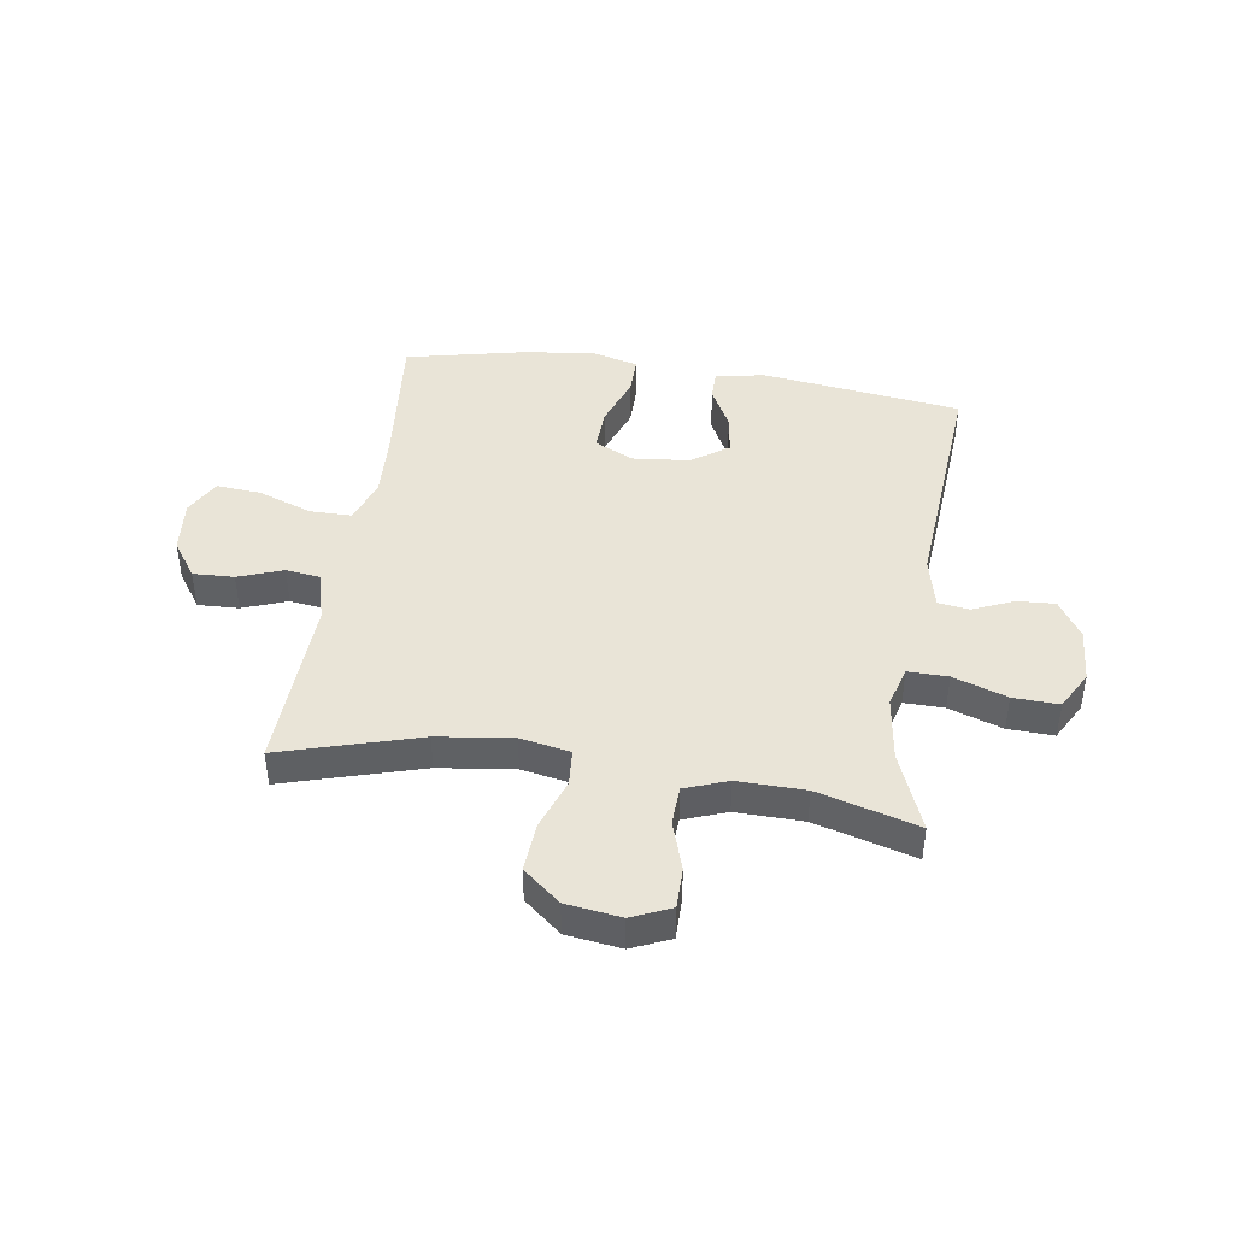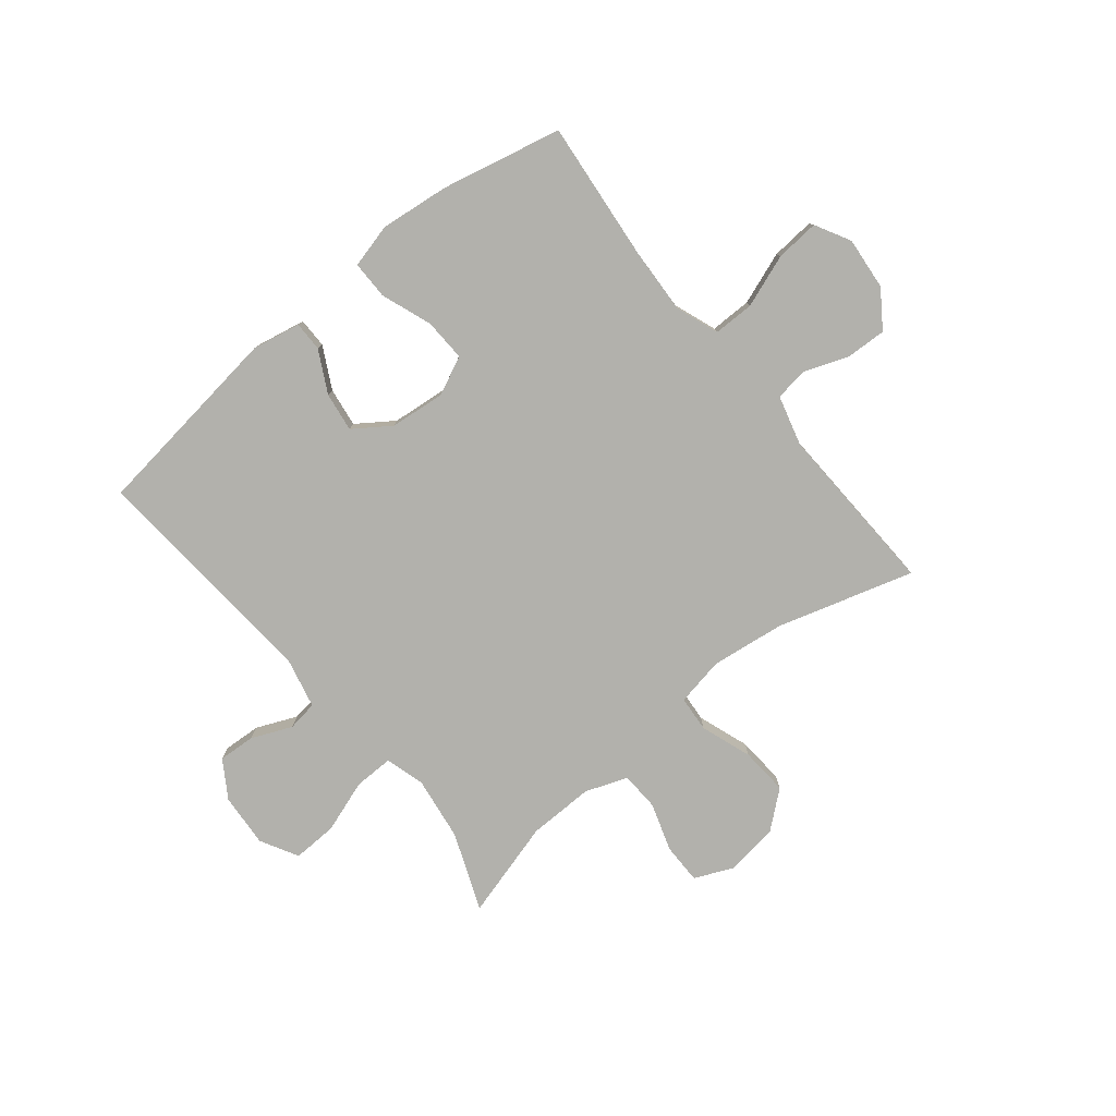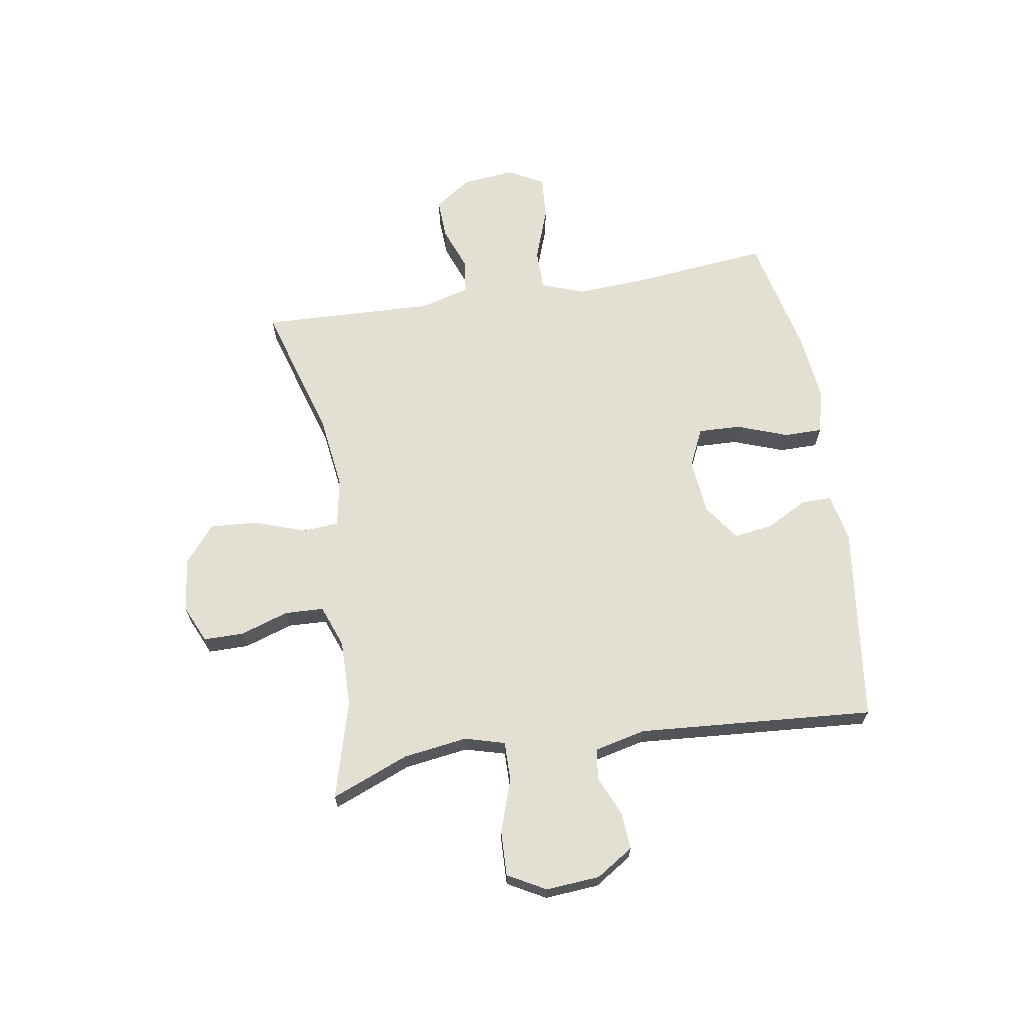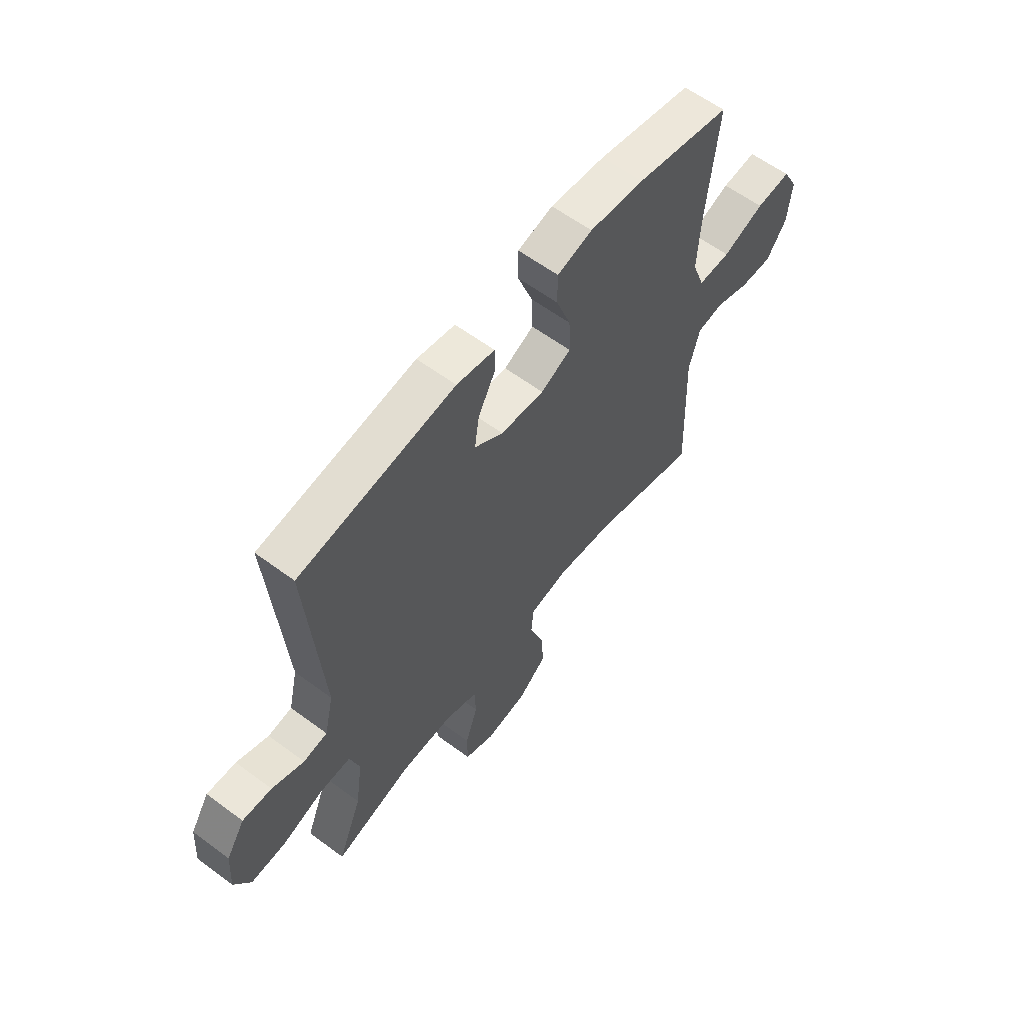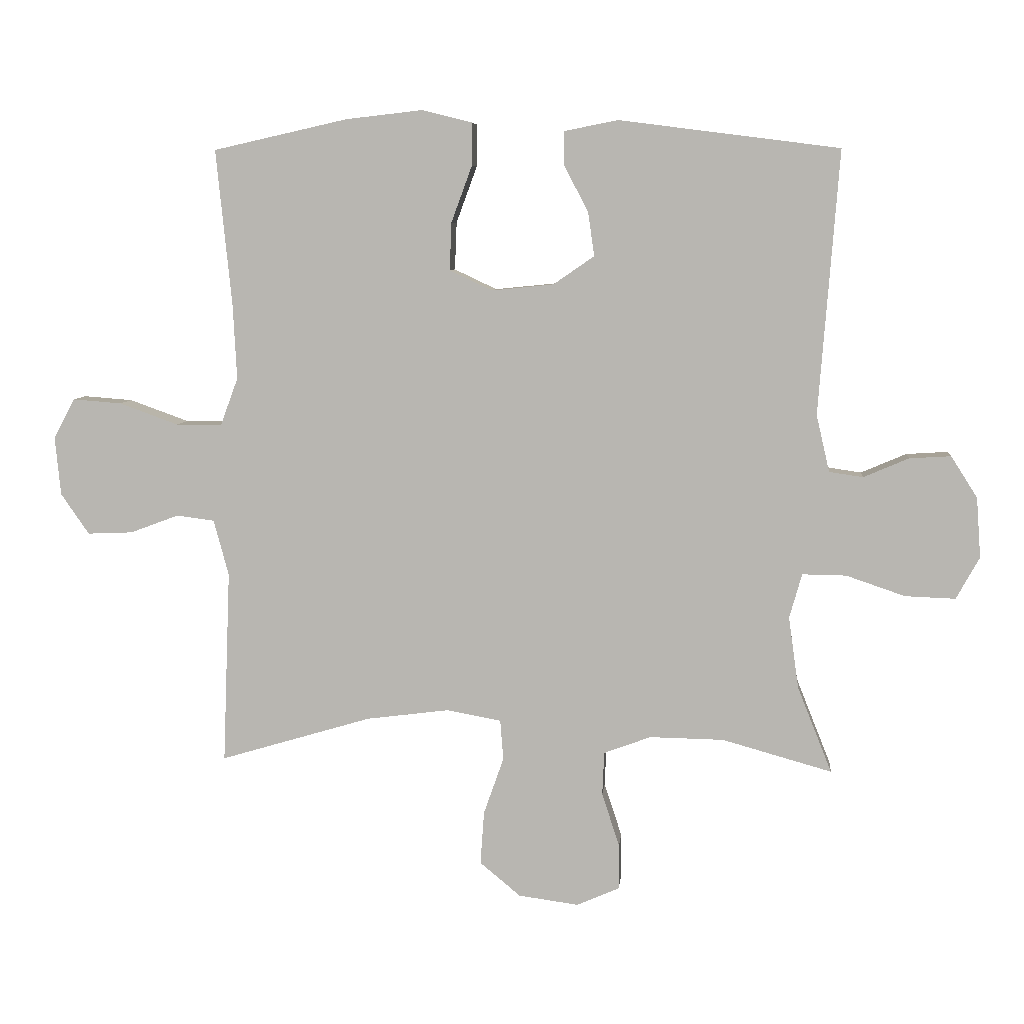
<metadata>
{"format":"obj","ext":"obj","renderer":"f3d","projection":"perspective","resolution":1024,"background":"white","views":[{"elev":43.4,"azim":-171.3,"up":"+Y"},{"elev":-78.9,"azim":39.1,"up":"+Y"},{"elev":66.6,"azim":-99.3,"up":"+Y"},{"elev":60.4,"azim":-52.8,"up":"+Z"},{"elev":7.1,"azim":-174.5,"up":"+Z"}]}
</metadata>
<code>
v 0.5 0.07 0.5
v 0.475 0.07 0.251
v 0.469 0.07 0.132
v 0.497 0.07 0.056
v 0.57 0.07 0.056
v 0.664 0.07 0.09
v 0.742 0.07 0.096
v 0.776 0.07 0.033
v 0.767 0.07 -0.061
v 0.722 0.07 -0.126
v 0.65 0.07 -0.123
v 0.572 0.07 -0.094
v 0.512 0.07 -0.102
v 0.488 0.07 -0.191
v 0.5 0.07 -0.5
v 0.258 0.07 -0.428
v 0.126 0.07 -0.411
v 0.039 0.07 -0.427
v 0.034 0.07 -0.491
v 0.066 0.07 -0.582
v 0.072 0.07 -0.667
v 0.007 0.07 -0.721
v -0.089 0.07 -0.734
v -0.157 0.07 -0.704
v -0.157 0.07 -0.632
v -0.129 0.07 -0.546
v -0.132 0.07 -0.477
v -0.207 0.07 -0.449
v -0.325 0.07 -0.451
v -0.5 0.07 -0.5
v -0.445 0.07 -0.362
v -0.429 0.07 -0.248
v -0.449 0.07 -0.177
v -0.519 0.07 -0.178
v -0.613 0.07 -0.21
v -0.693 0.07 -0.213
v -0.73 0.07 -0.146
v -0.723 0.07 -0.05
v -0.681 0.07 0.016
v -0.615 0.07 0.012
v -0.543 0.07 -0.019
v -0.489 0.07 -0.011
v -0.468 0.07 0.08
v -0.5 0.07 0.5
v -0.149 0.07 0.545
v -0.063 0.07 0.528
v -0.063 0.07 0.475
v -0.102 0.07 0.401
v -0.112 0.07 0.331
v -0.047 0.07 0.286
v 0.052 0.07 0.276
v 0.12 0.07 0.308
v 0.117 0.07 0.384
v 0.084 0.07 0.474
v 0.084 0.07 0.542
v 0.163 0.07 0.562
v 0.286 0.07 0.548
v 0.5 0 0.5
v 0.475 0 0.251
v 0.469 0 0.132
v 0.497 0 0.056
v 0.57 0 0.056
v 0.664 0 0.09
v 0.742 0 0.096
v 0.776 0 0.033
v 0.767 0 -0.061
v 0.722 0 -0.126
v 0.65 0 -0.123
v 0.572 0 -0.094
v 0.512 0 -0.102
v 0.488 0 -0.191
v 0.5 0 -0.5
v 0.258 0 -0.428
v 0.126 0 -0.411
v 0.039 0 -0.427
v 0.034 0 -0.491
v 0.066 0 -0.582
v 0.072 0 -0.667
v 0.007 0 -0.721
v -0.089 0 -0.734
v -0.157 0 -0.704
v -0.157 0 -0.632
v -0.129 0 -0.546
v -0.132 0 -0.477
v -0.207 0 -0.449
v -0.325 0 -0.451
v -0.5 0 -0.5
v -0.445 0 -0.362
v -0.429 0 -0.248
v -0.449 0 -0.177
v -0.519 0 -0.178
v -0.613 0 -0.21
v -0.693 0 -0.213
v -0.73 0 -0.146
v -0.723 0 -0.05
v -0.681 0 0.016
v -0.615 0 0.012
v -0.543 0 -0.019
v -0.489 0 -0.011
v -0.468 0 0.08
v -0.5 0 0.5
v -0.149 0 0.545
v -0.063 0 0.528
v -0.063 0 0.475
v -0.102 0 0.401
v -0.112 0 0.331
v -0.047 0 0.286
v 0.052 0 0.276
v 0.12 0 0.308
v 0.117 0 0.384
v 0.084 0 0.474
v 0.084 0 0.542
v 0.163 0 0.562
v 0.286 0 0.548
f 56 57 1 2
f 53 54 55 56
f 52 53 56 2
f 51 52 2 3
f 50 51 3 4
f 45 46 47 48
f 43 44 45 48
f 42 43 48 49
f 38 39 40 41
f 38 41 42
f 37 38 42
f 34 35 36 37
f 33 34 37 42
f 32 33 42 49
f 29 30 31
f 28 29 31 32
f 27 28 32 49
f 23 24 25 26
f 19 20 21 22
f 18 19 22 23
f 14 15 16
f 13 14 16 17
f 9 10 11 12
f 9 12 13
f 8 9 13
f 5 6 7 8
f 4 5 8 13
f 50 4 13 17
f 18 23 26 27
f 18 27 49 50
f 17 18 50
f 59 58 114 113
f 113 112 111 110
f 59 113 110 109
f 60 59 109 108
f 61 60 108 107
f 105 104 103 102
f 105 102 101 100
f 106 105 100 99
f 98 97 96 95
f 99 98 95
f 99 95 94
f 94 93 92 91
f 99 94 91 90
f 106 99 90 89
f 88 87 86
f 89 88 86 85
f 106 89 85 84
f 83 82 81 80
f 79 78 77 76
f 80 79 76 75
f 73 72 71
f 74 73 71 70
f 69 68 67 66
f 70 69 66
f 70 66 65
f 65 64 63 62
f 70 65 62 61
f 74 70 61 107
f 84 83 80 75
f 107 106 84 75
f 107 75 74
f 1 58 59 2
f 2 59 60 3
f 3 60 61 4
f 4 61 62 5
f 5 62 63 6
f 6 63 64 7
f 7 64 65 8
f 8 65 66 9
f 9 66 67 10
f 10 67 68 11
f 11 68 69 12
f 12 69 70 13
f 13 70 71 14
f 14 71 72 15
f 15 72 73 16
f 16 73 74 17
f 17 74 75 18
f 18 75 76 19
f 19 76 77 20
f 20 77 78 21
f 21 78 79 22
f 22 79 80 23
f 23 80 81 24
f 24 81 82 25
f 25 82 83 26
f 26 83 84 27
f 27 84 85 28
f 28 85 86 29
f 29 86 87 30
f 30 87 88 31
f 31 88 89 32
f 32 89 90 33
f 33 90 91 34
f 34 91 92 35
f 35 92 93 36
f 36 93 94 37
f 37 94 95 38
f 38 95 96 39
f 39 96 97 40
f 40 97 98 41
f 41 98 99 42
f 42 99 100 43
f 43 100 101 44
f 44 101 102 45
f 45 102 103 46
f 46 103 104 47
f 47 104 105 48
f 48 105 106 49
f 49 106 107 50
f 50 107 108 51
f 51 108 109 52
f 52 109 110 53
f 53 110 111 54
f 54 111 112 55
f 55 112 113 56
f 56 113 114 57
f 57 114 58 1

</code>
